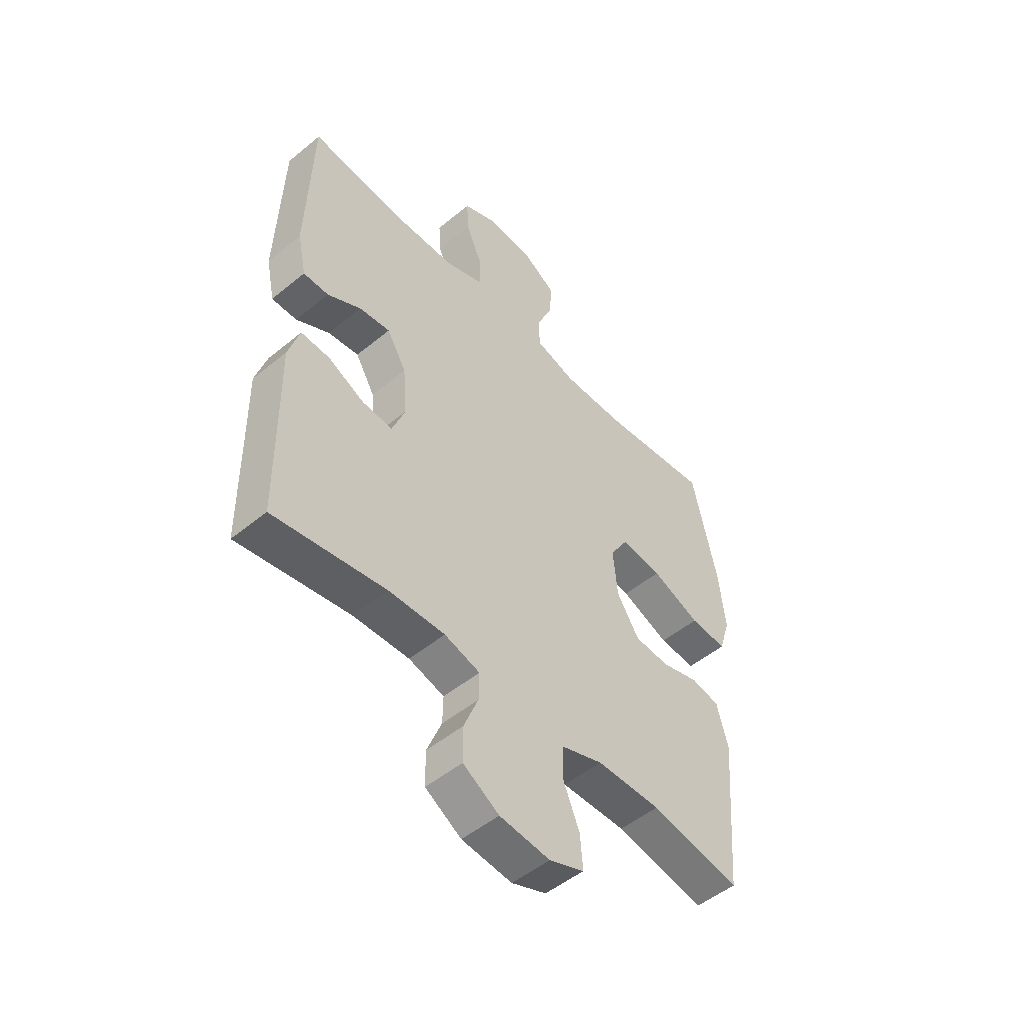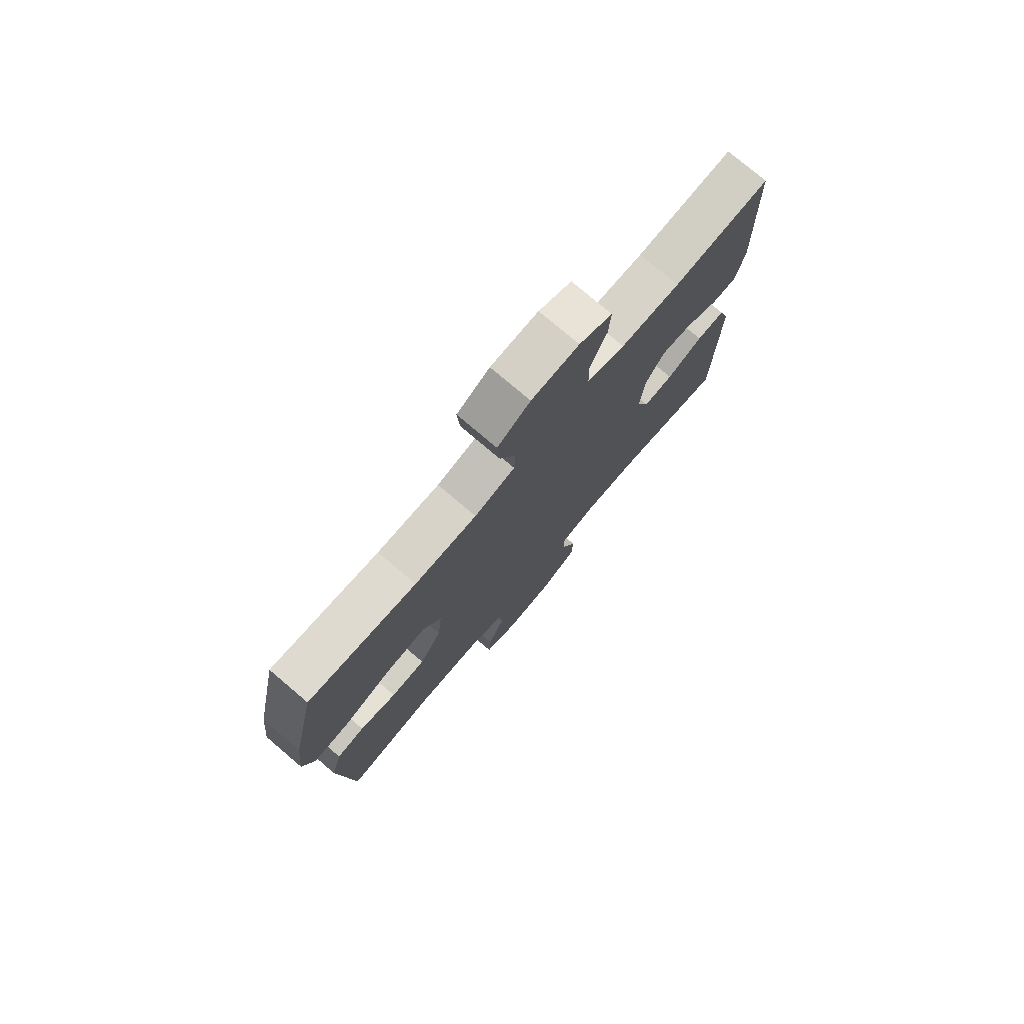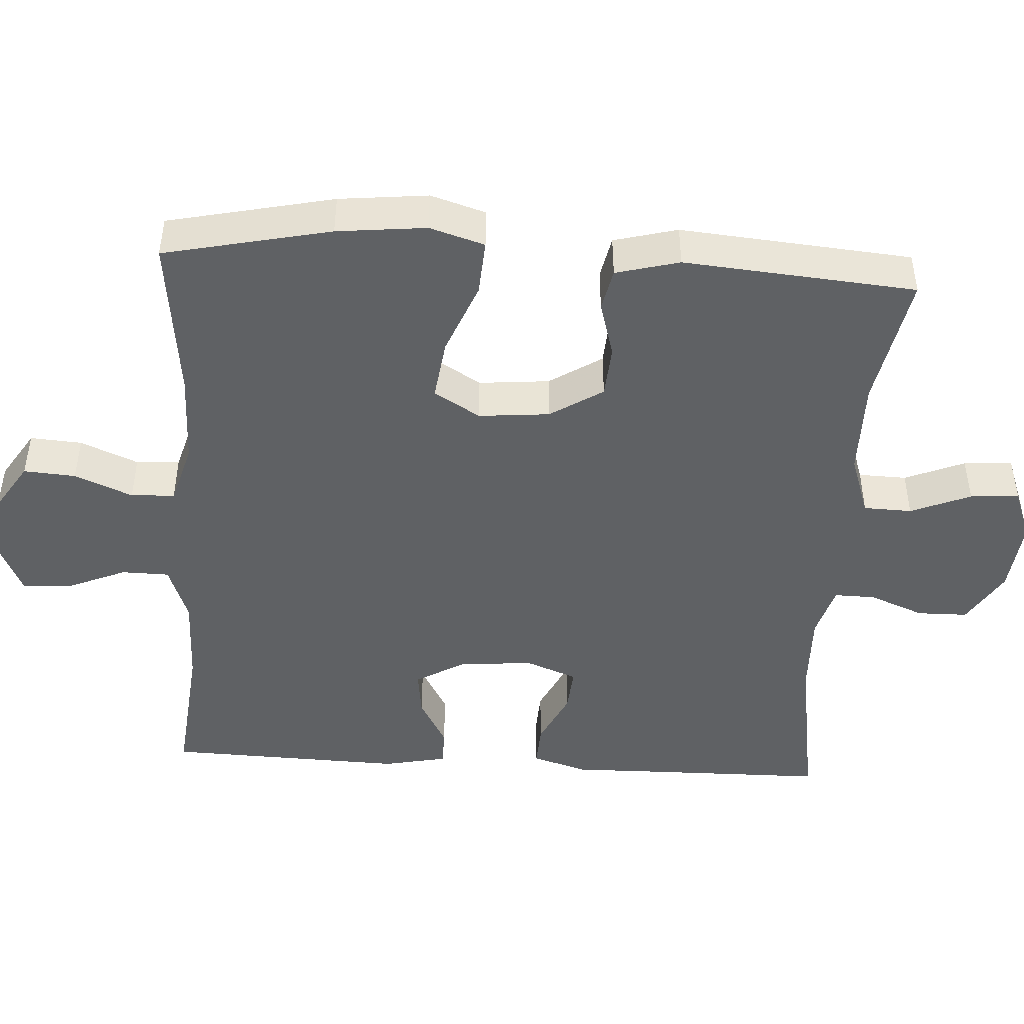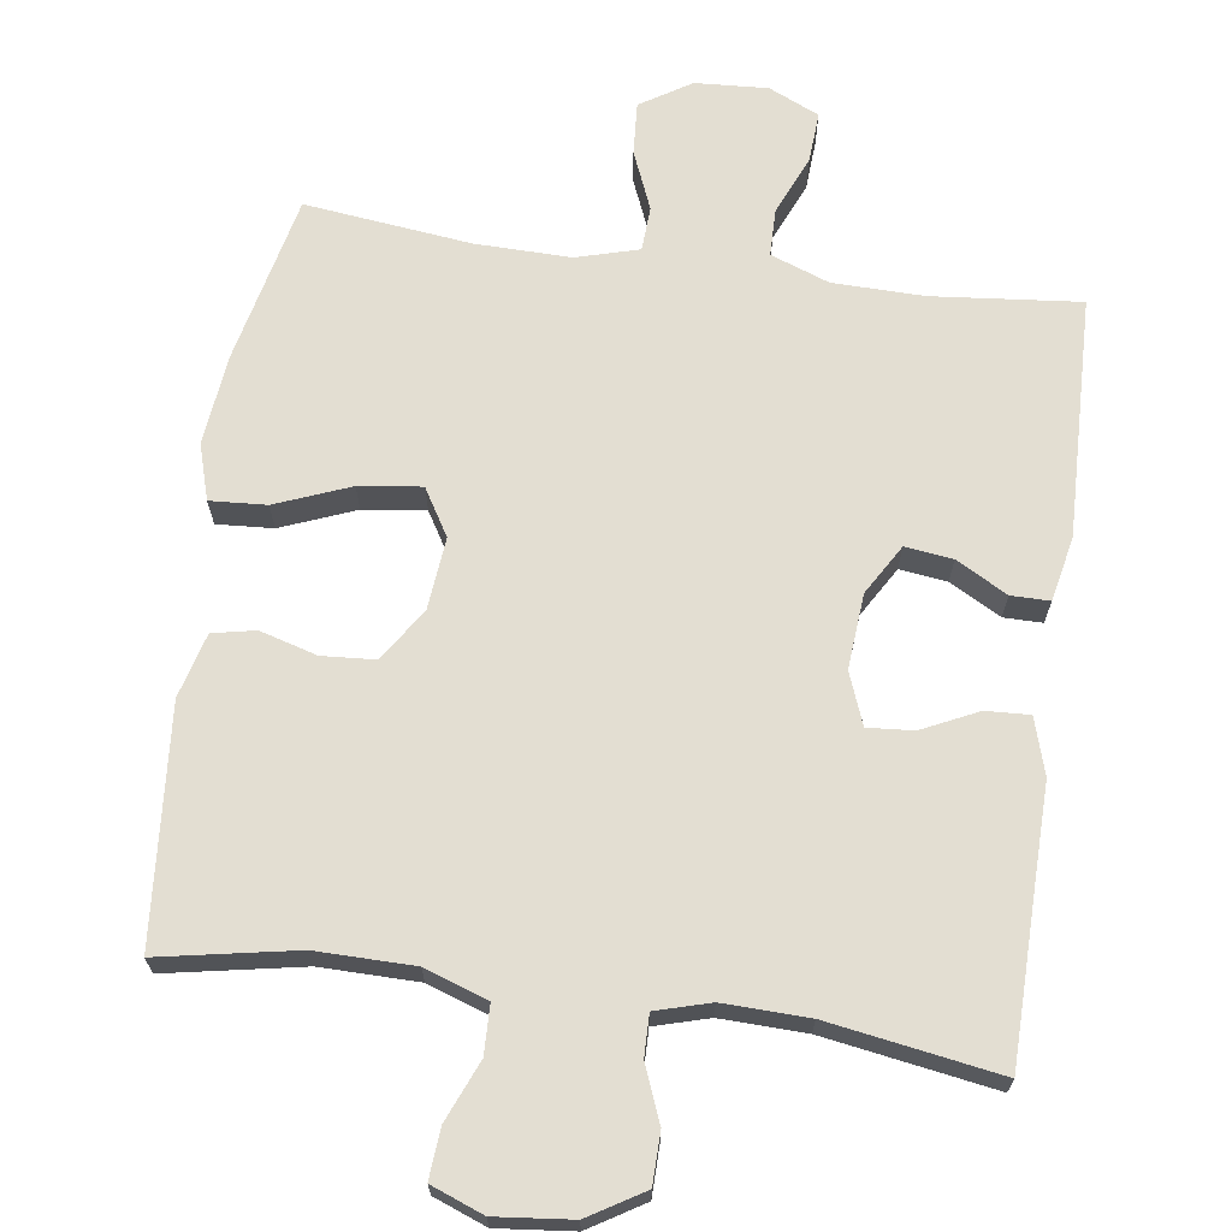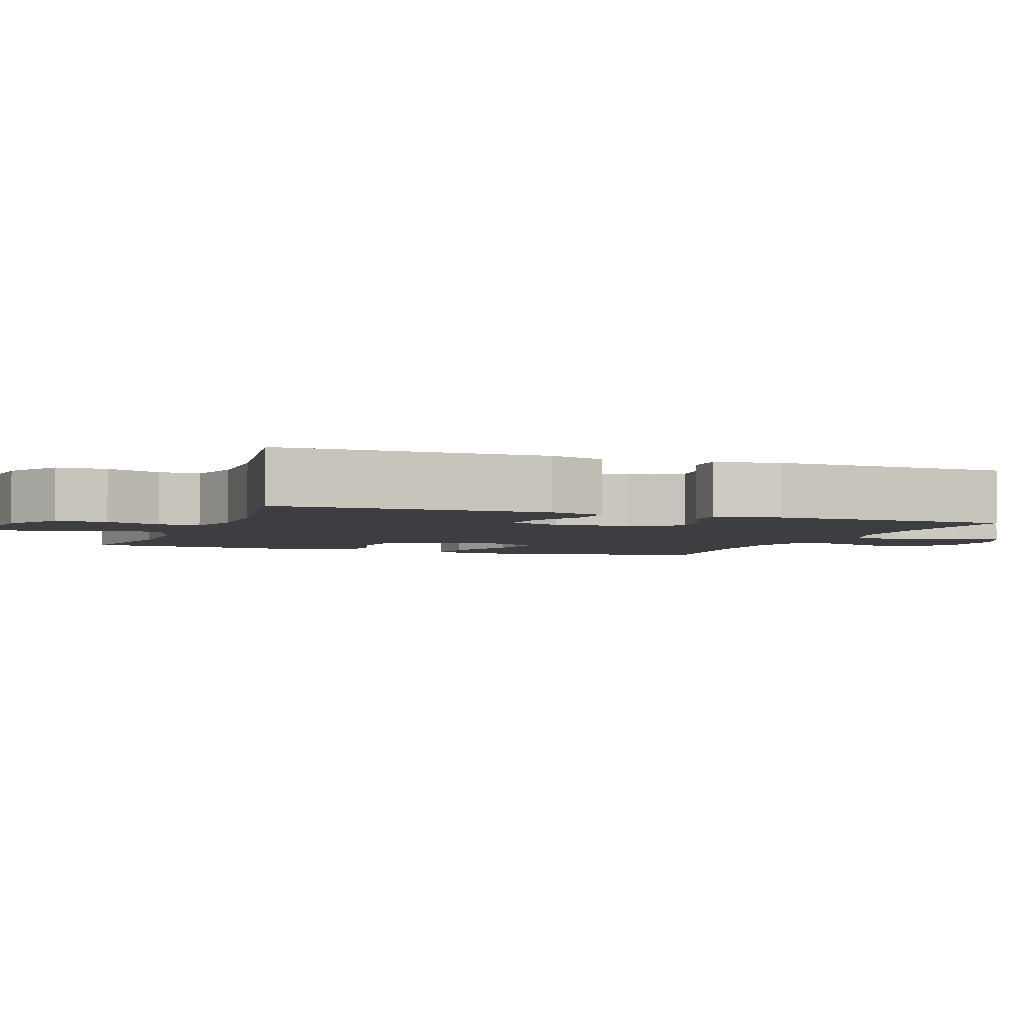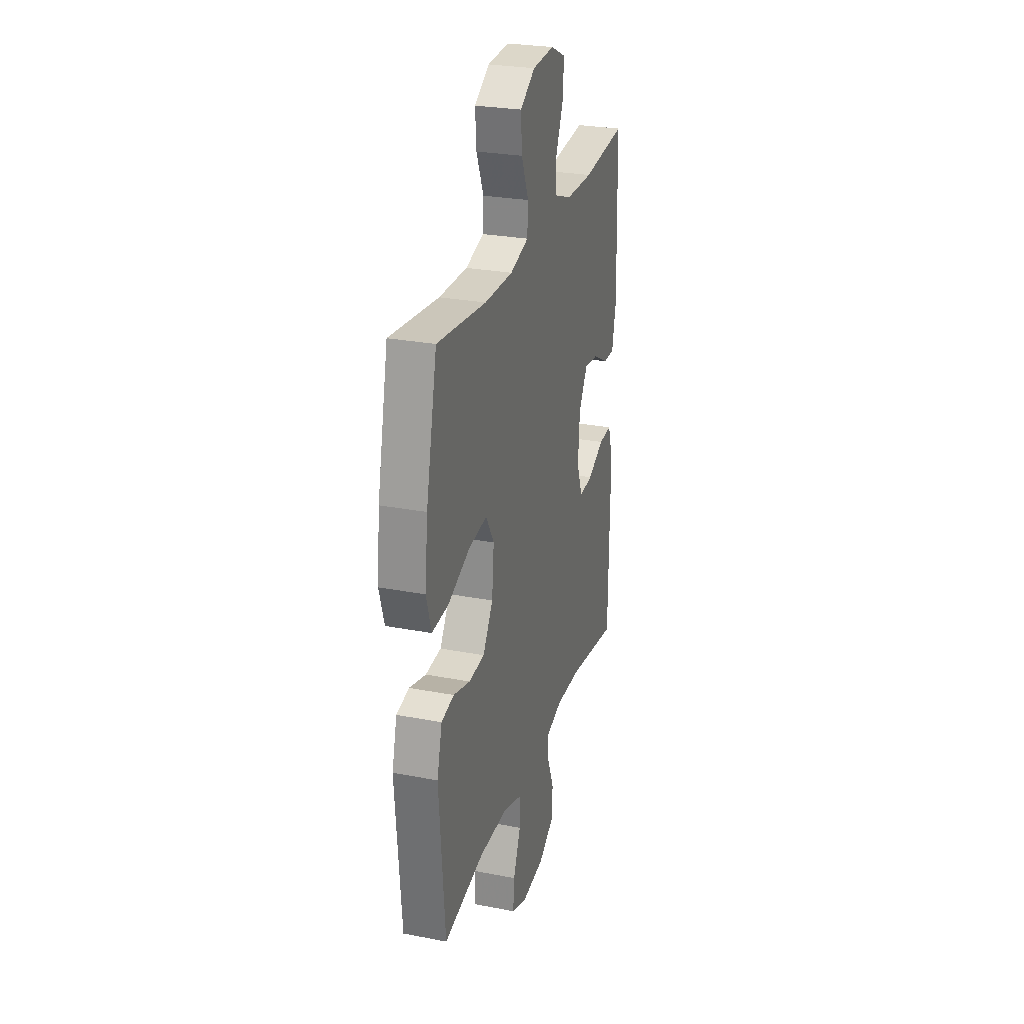
<metadata>
{"format":"obj","ext":"obj","renderer":"f3d","projection":"perspective","resolution":1024,"background":"white","views":[{"elev":-50.8,"azim":-48.1,"up":"+Z"},{"elev":76.8,"azim":130.4,"up":"+Z"},{"elev":-46.1,"azim":86.5,"up":"+Y"},{"elev":67.7,"azim":-171.9,"up":"+Y"},{"elev":-3.6,"azim":-110.5,"up":"+Y"},{"elev":27.2,"azim":106.6,"up":"+Z"}]}
</metadata>
<code>
v -0.5 0.07 -0.5
v -0.503 0.07 -0.257
v -0.505 0.07 -0.137
v -0.482 0.07 -0.061
v -0.423 0.07 -0.064
v -0.348 0.07 -0.1
v -0.286 0.07 -0.105
v -0.259 0.07 -0.035
v -0.267 0.07 0.066
v -0.307 0.07 0.134
v -0.371 0.07 0.126
v -0.44 0.07 0.088
v -0.492 0.07 0.088
v -0.51 0.07 0.175
v -0.5 0.07 0.5
v -0.301 0.07 0.48
v -0.178 0.07 0.482
v -0.099 0.07 0.511
v -0.098 0.07 0.576
v -0.132 0.07 0.656
v -0.136 0.07 0.724
v -0.068 0.07 0.755
v 0.03 0.07 0.749
v 0.098 0.07 0.706
v 0.093 0.07 0.635
v 0.06 0.07 0.556
v 0.063 0.07 0.496
v 0.147 0.07 0.472
v 0.276 0.07 0.474
v 0.5 0.07 0.5
v 0.55 0.07 0.272
v 0.563 0.07 0.15
v 0.54 0.07 0.075
v 0.464 0.07 0.08
v 0.364 0.07 0.12
v 0.28 0.07 0.131
v 0.242 0.07 0.068
v 0.251 0.07 -0.029
v 0.297 0.07 -0.101
v 0.369 0.07 -0.106
v 0.446 0.07 -0.084
v 0.504 0.07 -0.096
v 0.527 0.07 -0.183
v 0.5 0.07 -0.5
v 0.316 0.07 -0.465
v 0.184 0.07 -0.466
v 0.099 0.07 -0.495
v 0.097 0.07 -0.561
v 0.131 0.07 -0.643
v 0.136 0.07 -0.71
v 0.065 0.07 -0.737
v -0.038 0.07 -0.726
v -0.112 0.07 -0.681
v -0.113 0.07 -0.612
v -0.083 0.07 -0.537
v -0.082 0.07 -0.481
v -0.155 0.07 -0.46
v -0.27 0.07 -0.463
v -0.5 0 -0.5
v -0.503 0 -0.257
v -0.505 0 -0.137
v -0.482 0 -0.061
v -0.423 0 -0.064
v -0.348 0 -0.1
v -0.286 0 -0.105
v -0.259 0 -0.035
v -0.267 0 0.066
v -0.307 0 0.134
v -0.371 0 0.126
v -0.44 0 0.088
v -0.492 0 0.088
v -0.51 0 0.175
v -0.5 0 0.5
v -0.301 0 0.48
v -0.178 0 0.482
v -0.099 0 0.511
v -0.098 0 0.576
v -0.132 0 0.656
v -0.136 0 0.724
v -0.068 0 0.755
v 0.03 0 0.749
v 0.098 0 0.706
v 0.093 0 0.635
v 0.06 0 0.556
v 0.063 0 0.496
v 0.147 0 0.472
v 0.276 0 0.474
v 0.5 0 0.5
v 0.55 0 0.272
v 0.563 0 0.15
v 0.54 0 0.075
v 0.464 0 0.08
v 0.364 0 0.12
v 0.28 0 0.131
v 0.242 0 0.068
v 0.251 0 -0.029
v 0.297 0 -0.101
v 0.369 0 -0.106
v 0.446 0 -0.084
v 0.504 0 -0.096
v 0.527 0 -0.183
v 0.5 0 -0.5
v 0.316 0 -0.465
v 0.184 0 -0.466
v 0.099 0 -0.495
v 0.097 0 -0.561
v 0.131 0 -0.643
v 0.136 0 -0.71
v 0.065 0 -0.737
v -0.038 0 -0.726
v -0.112 0 -0.681
v -0.113 0 -0.612
v -0.083 0 -0.537
v -0.082 0 -0.481
v -0.155 0 -0.46
v -0.27 0 -0.463
f 52 53 54 55
f 52 55 56
f 51 52 56
f 48 49 50 51
f 47 48 51 56
f 46 47 56 57
f 42 43 44 45
f 40 41 42 45
f 39 40 45 46
f 38 39 46 57
f 32 33 34 35
f 32 35 36
f 29 30 31 32
f 28 29 32 36
f 27 28 36 37
f 23 24 25 26
f 23 26 27
f 22 23 27
f 19 20 21 22
f 18 19 22 27
f 17 18 27 37
f 13 14 15 16
f 11 12 13 16
f 10 11 16 17
f 9 10 17 37
f 3 4 5 6
f 2 3 6 7
f 58 1 2 7
f 57 58 7 8
f 37 38 57
f 8 9 37 57
f 113 112 111 110
f 114 113 110
f 114 110 109
f 109 108 107 106
f 114 109 106 105
f 115 114 105 104
f 103 102 101 100
f 103 100 99 98
f 104 103 98 97
f 115 104 97 96
f 93 92 91 90
f 94 93 90
f 90 89 88 87
f 94 90 87 86
f 95 94 86 85
f 84 83 82 81
f 85 84 81
f 85 81 80
f 80 79 78 77
f 85 80 77 76
f 95 85 76 75
f 74 73 72 71
f 74 71 70 69
f 75 74 69 68
f 95 75 68 67
f 64 63 62 61
f 65 64 61 60
f 65 60 59 116
f 66 65 116 115
f 115 96 95
f 115 95 67 66
f 1 59 60 2
f 2 60 61 3
f 3 61 62 4
f 4 62 63 5
f 5 63 64 6
f 6 64 65 7
f 7 65 66 8
f 8 66 67 9
f 9 67 68 10
f 10 68 69 11
f 11 69 70 12
f 12 70 71 13
f 13 71 72 14
f 14 72 73 15
f 15 73 74 16
f 16 74 75 17
f 17 75 76 18
f 18 76 77 19
f 19 77 78 20
f 20 78 79 21
f 21 79 80 22
f 22 80 81 23
f 23 81 82 24
f 24 82 83 25
f 25 83 84 26
f 26 84 85 27
f 27 85 86 28
f 28 86 87 29
f 29 87 88 30
f 30 88 89 31
f 31 89 90 32
f 32 90 91 33
f 33 91 92 34
f 34 92 93 35
f 35 93 94 36
f 36 94 95 37
f 37 95 96 38
f 38 96 97 39
f 39 97 98 40
f 40 98 99 41
f 41 99 100 42
f 42 100 101 43
f 43 101 102 44
f 44 102 103 45
f 45 103 104 46
f 46 104 105 47
f 47 105 106 48
f 48 106 107 49
f 49 107 108 50
f 50 108 109 51
f 51 109 110 52
f 52 110 111 53
f 53 111 112 54
f 54 112 113 55
f 55 113 114 56
f 56 114 115 57
f 57 115 116 58
f 58 116 59 1

</code>
